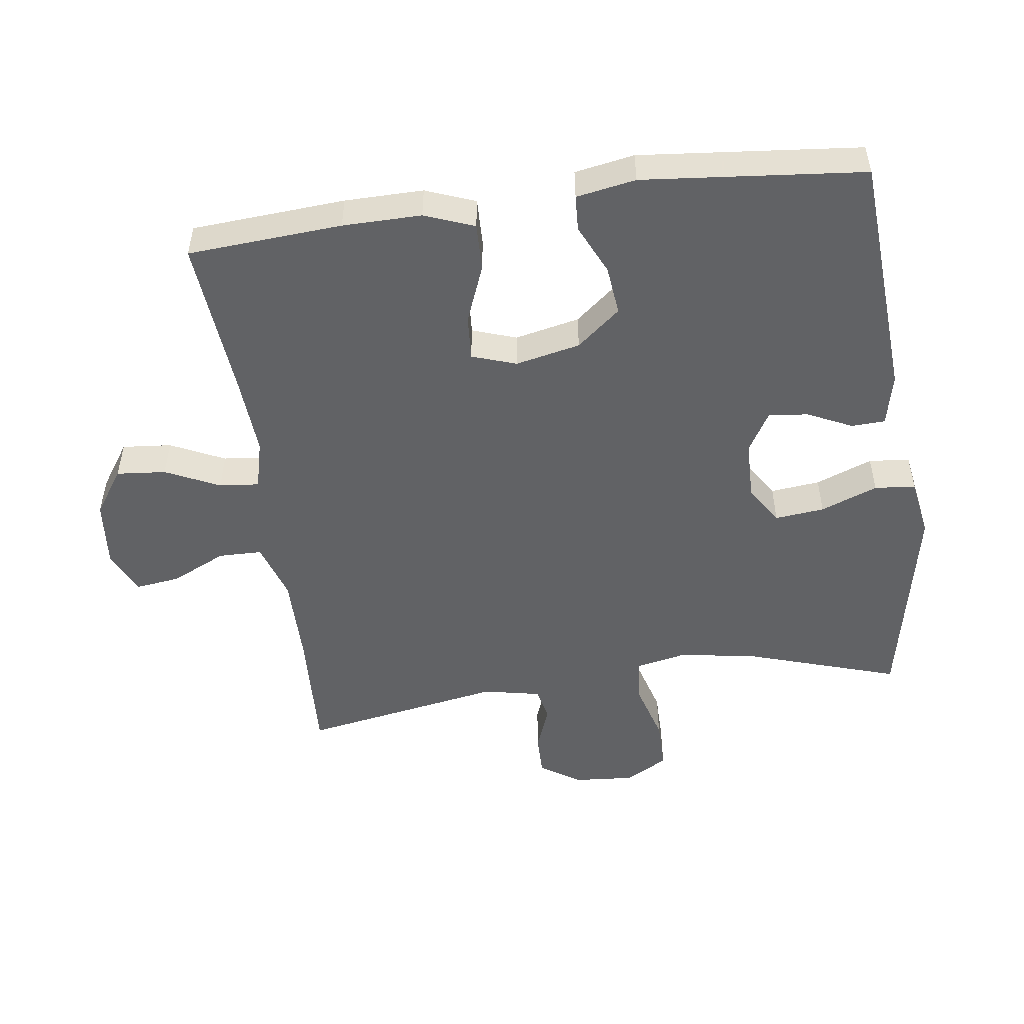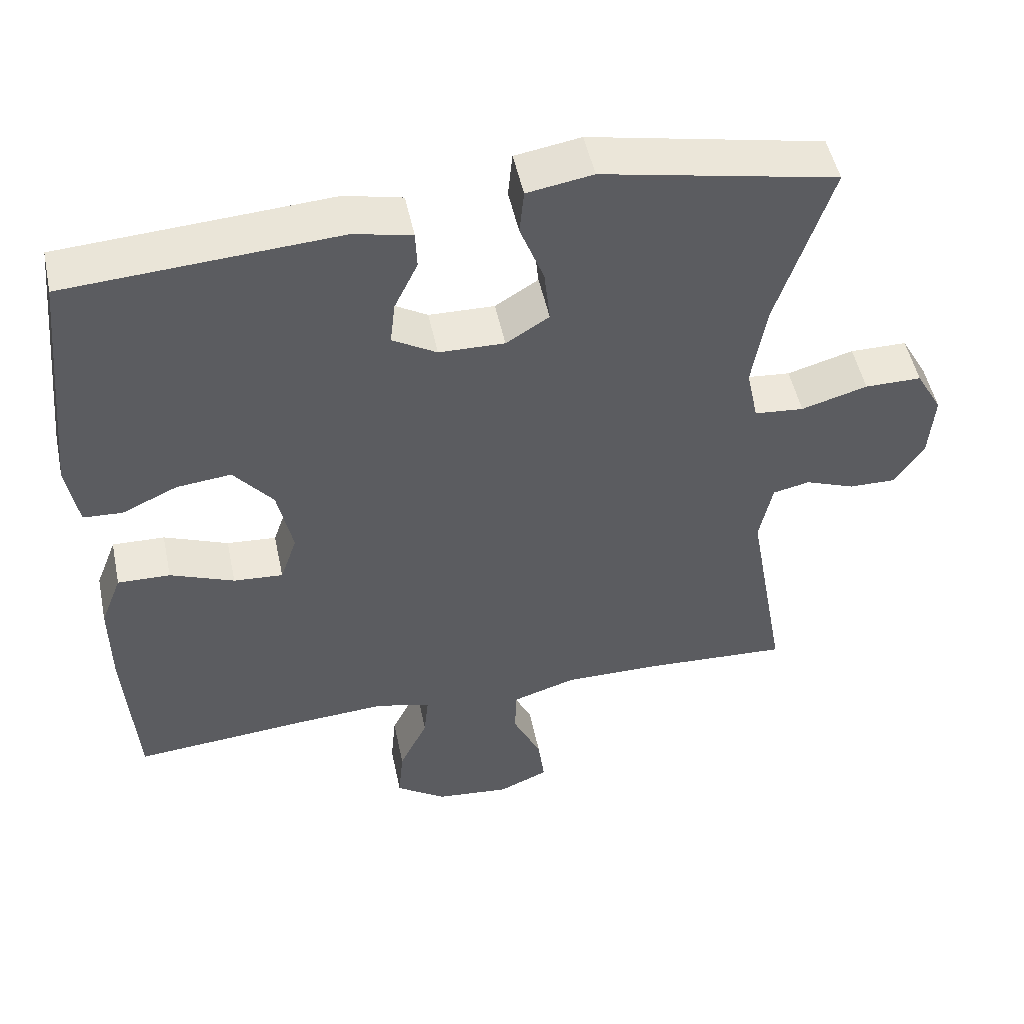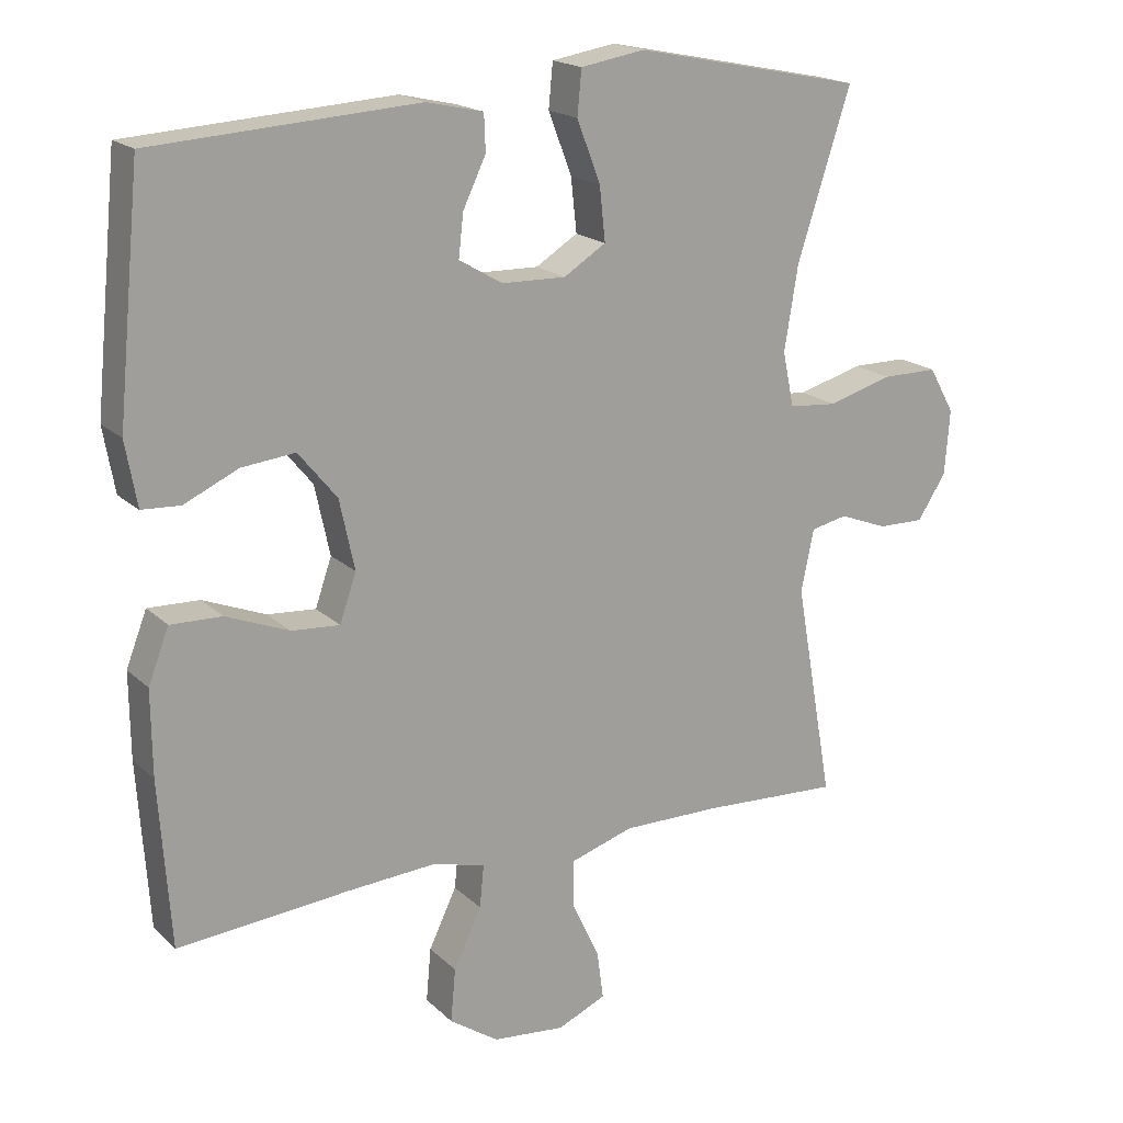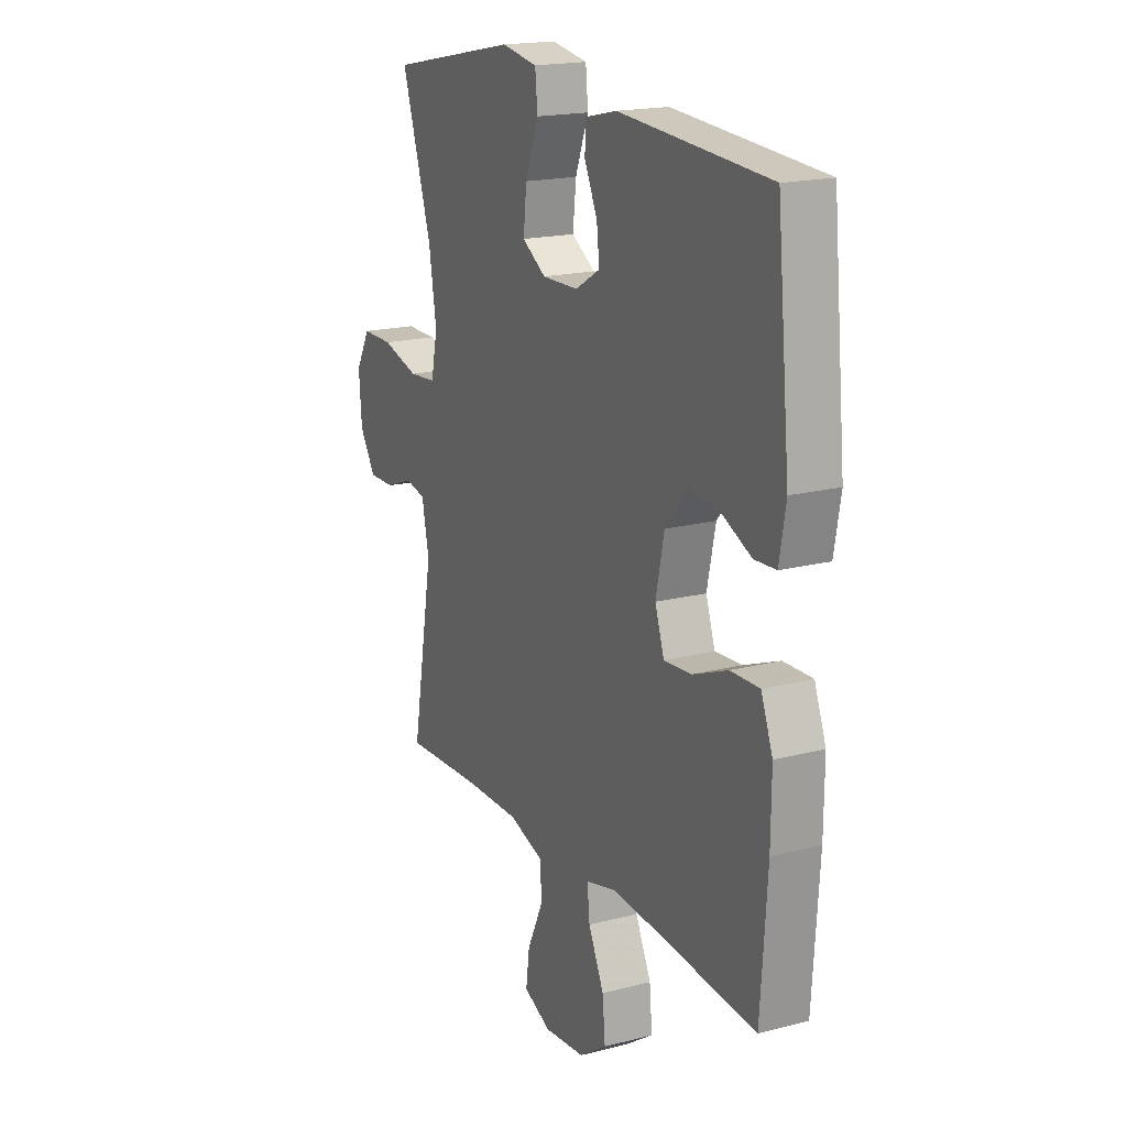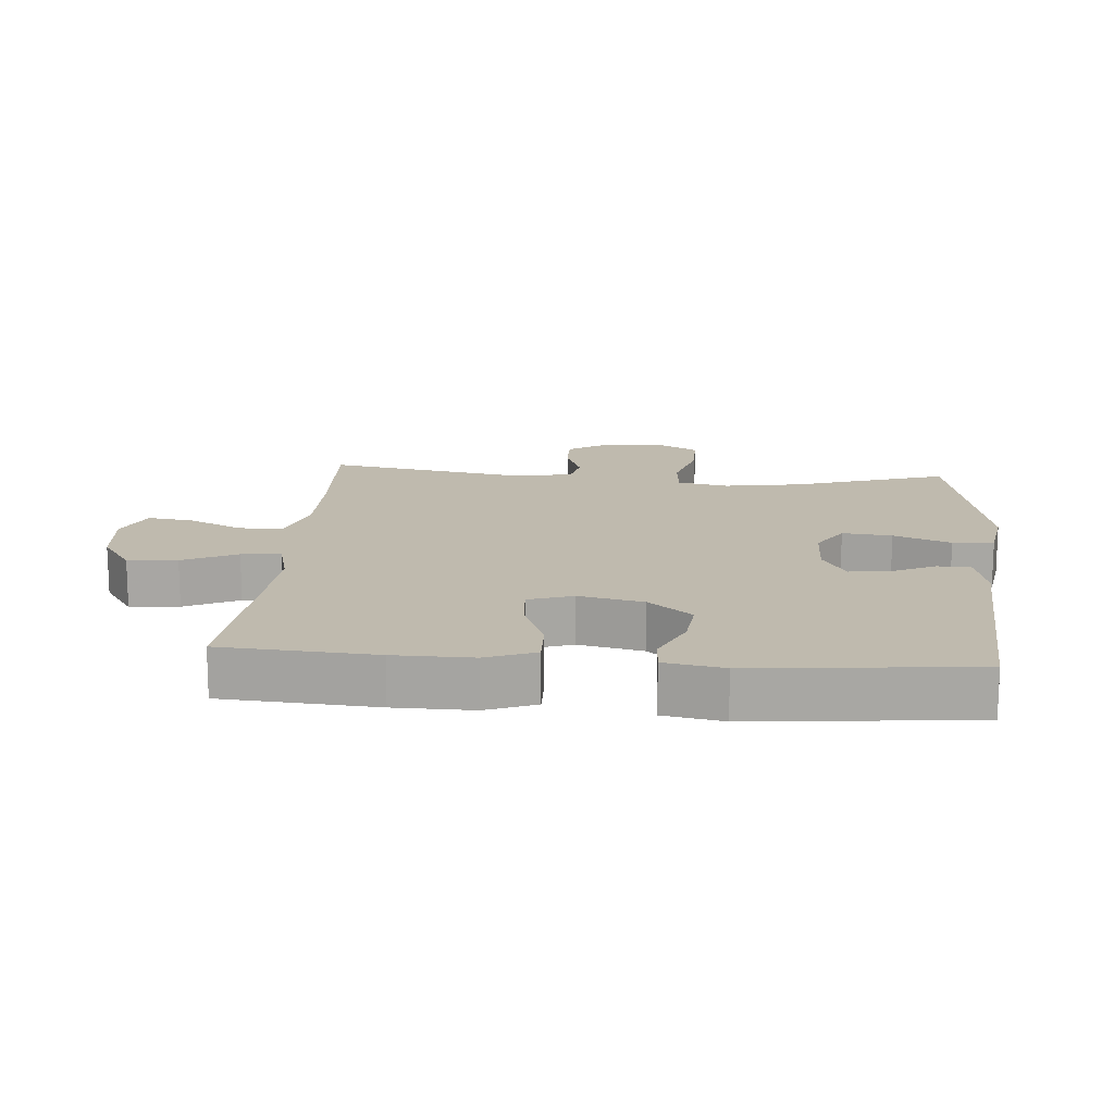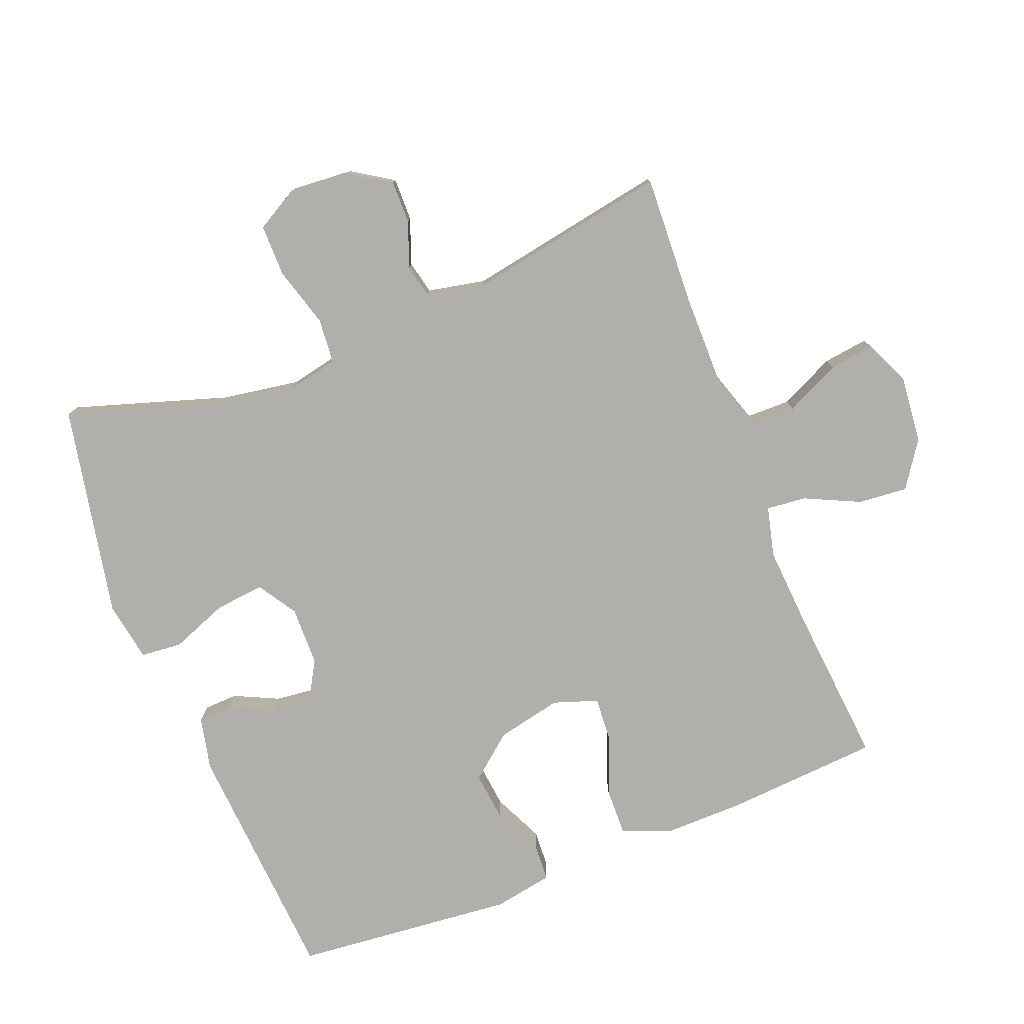
<metadata>
{"format":"obj","ext":"obj","renderer":"f3d","projection":"perspective","resolution":1024,"background":"white","views":[{"elev":-50.6,"azim":-82.1,"up":"+Y"},{"elev":50.1,"azim":-11.8,"up":"+Z"},{"elev":18.4,"azim":-30.7,"up":"+Z"},{"elev":18.4,"azim":-116.4,"up":"+Z"},{"elev":15.7,"azim":-85.3,"up":"+Y"},{"elev":-78.1,"azim":111.7,"up":"+Y"}]}
</metadata>
<code>
v 0.5 0.07 0.5
v 0.425 0.07 0.267
v 0.406 0.07 0.15
v 0.422 0.07 0.073
v 0.49 0.07 0.067
v 0.581 0.07 0.093
v 0.659 0.07 0.093
v 0.695 0.07 0.029
v 0.688 0.07 -0.062
v 0.648 0.07 -0.124
v 0.583 0.07 -0.123
v 0.515 0.07 -0.097
v 0.464 0.07 -0.108
v 0.446 0.07 -0.195
v 0.5 0.07 -0.5
v 0.305 0.07 -0.49
v 0.168 0.07 -0.489
v 0.08 0.07 -0.517
v 0.079 0.07 -0.583
v 0.118 0.07 -0.666
v 0.127 0.07 -0.734
v 0.059 0.07 -0.764
v -0.043 0.07 -0.754
v -0.112 0.07 -0.707
v -0.105 0.07 -0.632
v -0.066 0.07 -0.55
v -0.06 0.07 -0.49
v -0.135 0.07 -0.471
v -0.257 0.07 -0.479
v -0.5 0.07 -0.5
v -0.516 0.07 -0.267
v -0.517 0.07 -0.148
v -0.488 0.07 -0.073
v -0.416 0.07 -0.075
v -0.328 0.07 -0.11
v -0.26 0.07 -0.115
v -0.237 0.07 -0.048
v -0.258 0.07 0.05
v -0.312 0.07 0.116
v -0.387 0.07 0.108
v -0.463 0.07 0.073
v -0.517 0.07 0.076
v -0.533 0.07 0.166
v -0.5 0.07 0.5
v -0.128 0.07 0.524
v -0.049 0.07 0.506
v -0.047 0.07 0.455
v -0.079 0.07 0.388
v -0.086 0.07 0.328
v -0.025 0.07 0.292
v 0.065 0.07 0.29
v 0.124 0.07 0.327
v 0.116 0.07 0.402
v 0.083 0.07 0.488
v 0.089 0.07 0.55
v 0.179 0.07 0.565
v 0.5 0 0.5
v 0.425 0 0.267
v 0.406 0 0.15
v 0.422 0 0.073
v 0.49 0 0.067
v 0.581 0 0.093
v 0.659 0 0.093
v 0.695 0 0.029
v 0.688 0 -0.062
v 0.648 0 -0.124
v 0.583 0 -0.123
v 0.515 0 -0.097
v 0.464 0 -0.108
v 0.446 0 -0.195
v 0.5 0 -0.5
v 0.305 0 -0.49
v 0.168 0 -0.489
v 0.08 0 -0.517
v 0.079 0 -0.583
v 0.118 0 -0.666
v 0.127 0 -0.734
v 0.059 0 -0.764
v -0.043 0 -0.754
v -0.112 0 -0.707
v -0.105 0 -0.632
v -0.066 0 -0.55
v -0.06 0 -0.49
v -0.135 0 -0.471
v -0.257 0 -0.479
v -0.5 0 -0.5
v -0.516 0 -0.267
v -0.517 0 -0.148
v -0.488 0 -0.073
v -0.416 0 -0.075
v -0.328 0 -0.11
v -0.26 0 -0.115
v -0.237 0 -0.048
v -0.258 0 0.05
v -0.312 0 0.116
v -0.387 0 0.108
v -0.463 0 0.073
v -0.517 0 0.076
v -0.533 0 0.166
v -0.5 0 0.5
v -0.128 0 0.524
v -0.049 0 0.506
v -0.047 0 0.455
v -0.079 0 0.388
v -0.086 0 0.328
v -0.025 0 0.292
v 0.065 0 0.29
v 0.124 0 0.327
v 0.116 0 0.402
v 0.083 0 0.488
v 0.089 0 0.55
v 0.179 0 0.565
f 53 54 55 56
f 52 53 56 1
f 51 52 1 2
f 50 51 2 3
f 45 46 47 48
f 45 48 49
f 44 45 49
f 43 44 49 50
f 40 41 42 43
f 39 40 43 50
f 32 33 34 35
f 32 35 36
f 29 30 31 32
f 28 29 32 36
f 27 28 36 37
f 23 24 25 26
f 23 26 27
f 22 23 27
f 19 20 21 22
f 18 19 22 27
f 17 18 27 37
f 14 15 16
f 13 14 16 17
f 9 10 11 12
f 7 8 9 12
f 5 6 7 12
f 4 5 12 13
f 39 50 3 4
f 38 39 4 13
f 13 17 37 38
f 112 111 110 109
f 57 112 109 108
f 58 57 108 107
f 59 58 107 106
f 104 103 102 101
f 105 104 101
f 105 101 100
f 106 105 100 99
f 99 98 97 96
f 106 99 96 95
f 91 90 89 88
f 92 91 88
f 88 87 86 85
f 92 88 85 84
f 93 92 84 83
f 82 81 80 79
f 83 82 79
f 83 79 78
f 78 77 76 75
f 83 78 75 74
f 93 83 74 73
f 72 71 70
f 73 72 70 69
f 68 67 66 65
f 68 65 64 63
f 68 63 62 61
f 69 68 61 60
f 60 59 106 95
f 69 60 95 94
f 94 93 73 69
f 1 57 58 2
f 2 58 59 3
f 3 59 60 4
f 4 60 61 5
f 5 61 62 6
f 6 62 63 7
f 7 63 64 8
f 8 64 65 9
f 9 65 66 10
f 10 66 67 11
f 11 67 68 12
f 12 68 69 13
f 13 69 70 14
f 14 70 71 15
f 15 71 72 16
f 16 72 73 17
f 17 73 74 18
f 18 74 75 19
f 19 75 76 20
f 20 76 77 21
f 21 77 78 22
f 22 78 79 23
f 23 79 80 24
f 24 80 81 25
f 25 81 82 26
f 26 82 83 27
f 27 83 84 28
f 28 84 85 29
f 29 85 86 30
f 30 86 87 31
f 31 87 88 32
f 32 88 89 33
f 33 89 90 34
f 34 90 91 35
f 35 91 92 36
f 36 92 93 37
f 37 93 94 38
f 38 94 95 39
f 39 95 96 40
f 40 96 97 41
f 41 97 98 42
f 42 98 99 43
f 43 99 100 44
f 44 100 101 45
f 45 101 102 46
f 46 102 103 47
f 47 103 104 48
f 48 104 105 49
f 49 105 106 50
f 50 106 107 51
f 51 107 108 52
f 52 108 109 53
f 53 109 110 54
f 54 110 111 55
f 55 111 112 56
f 56 112 57 1

</code>
